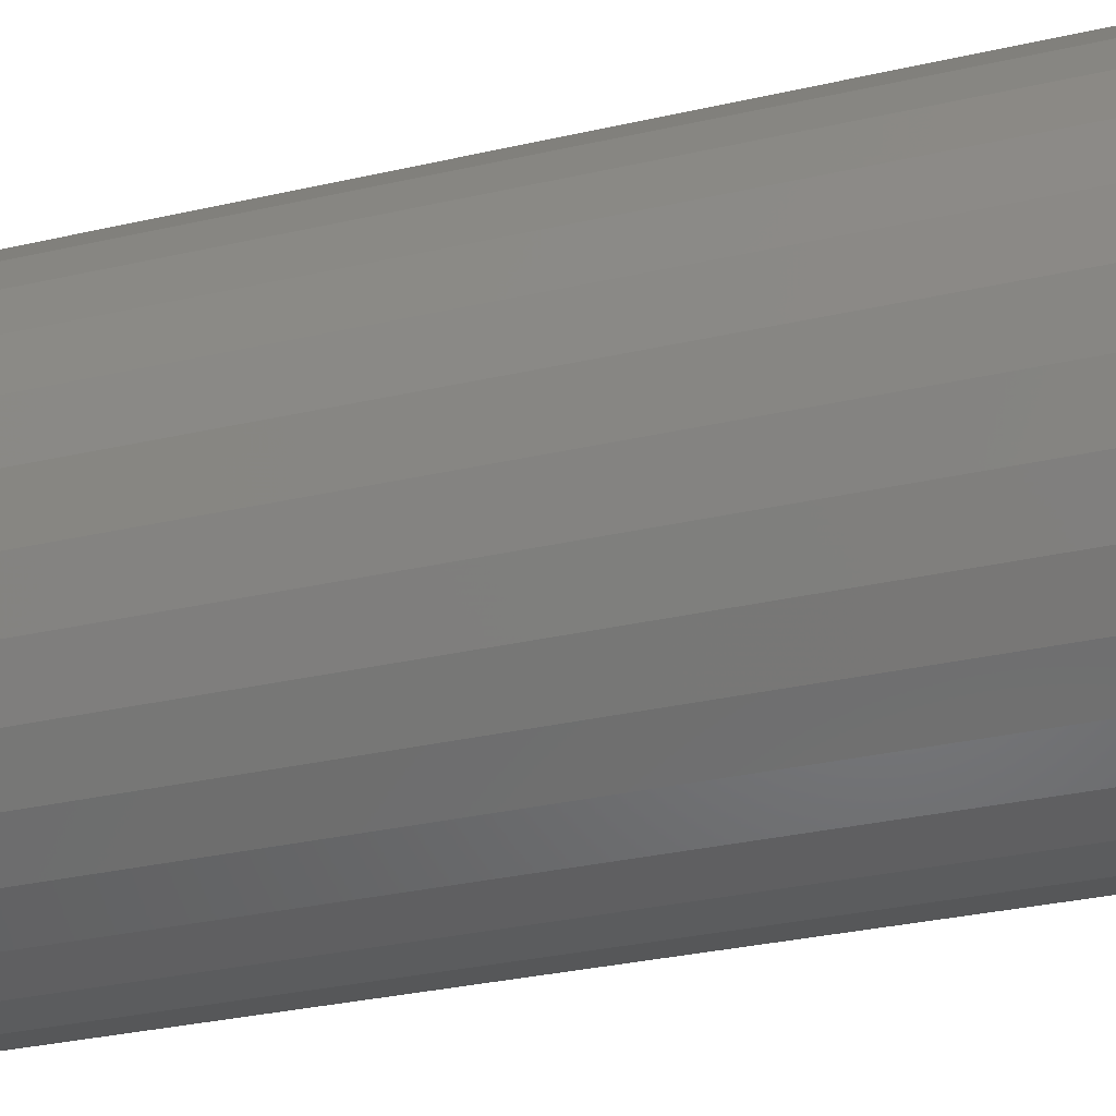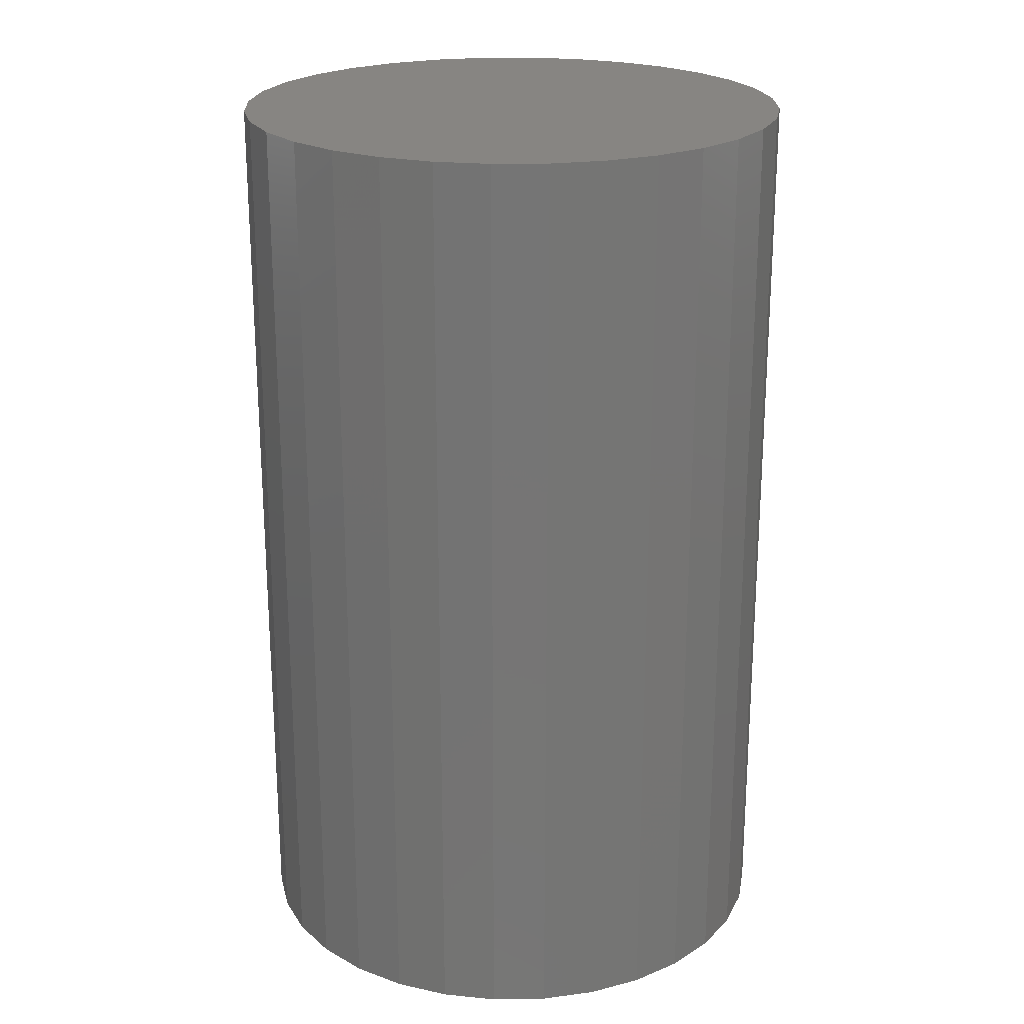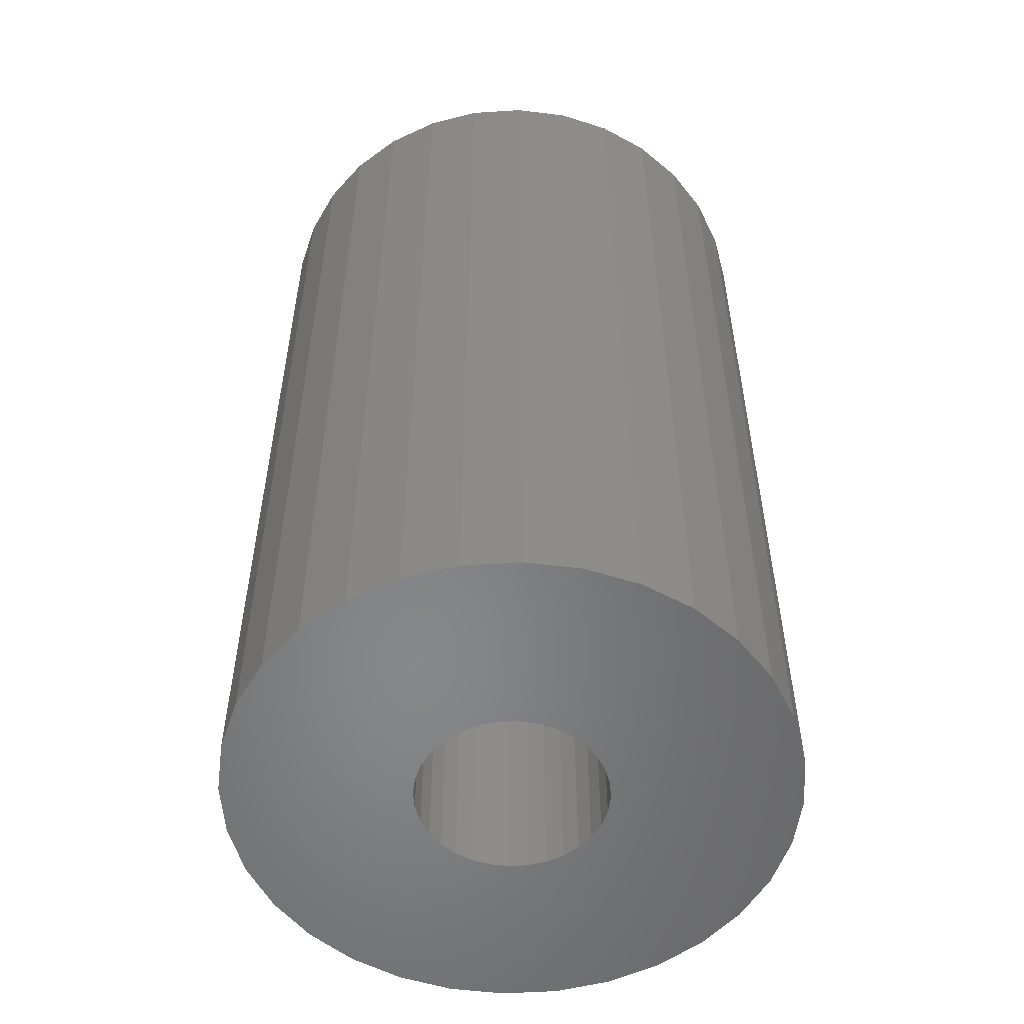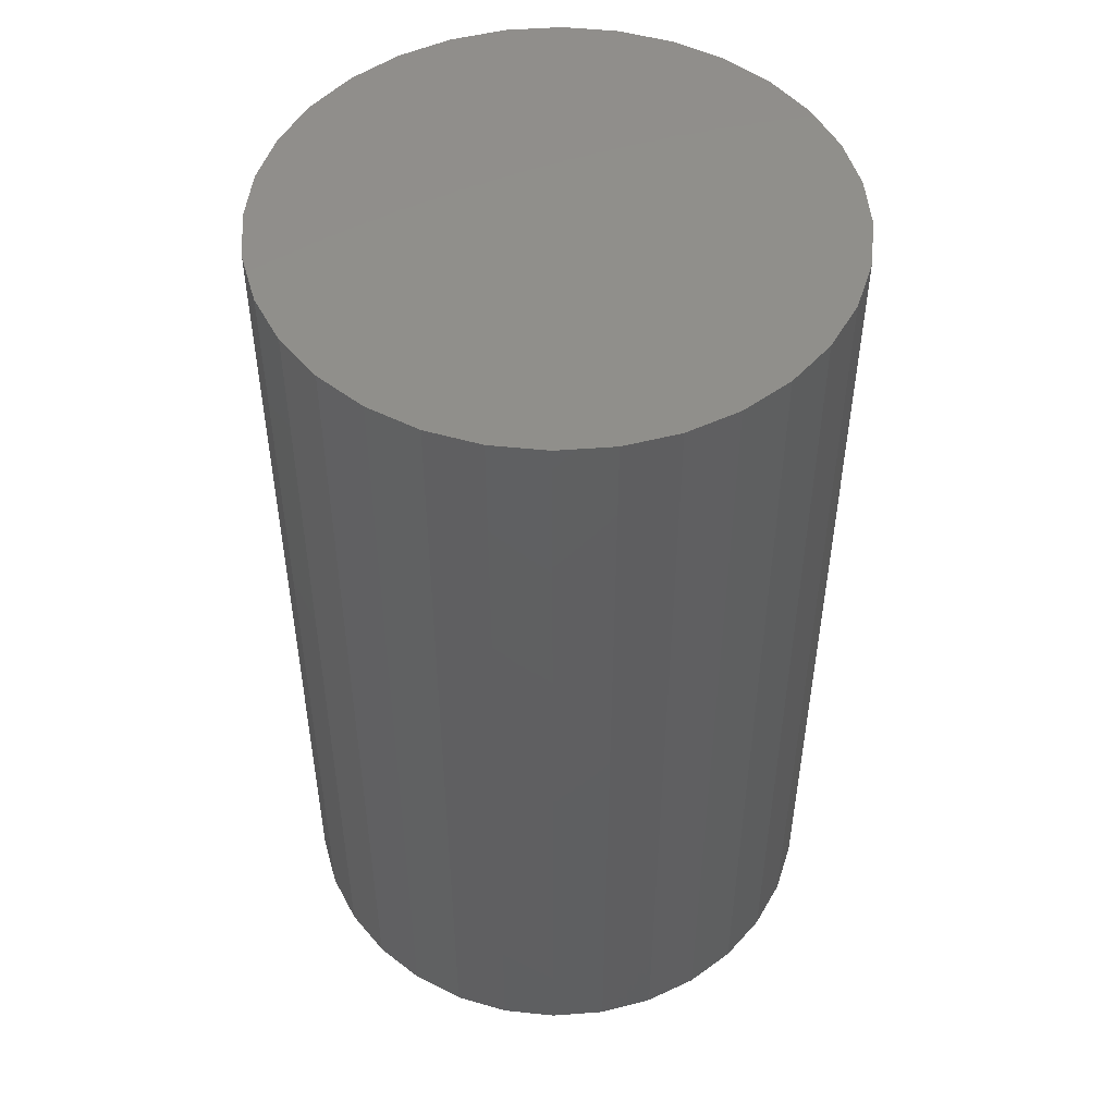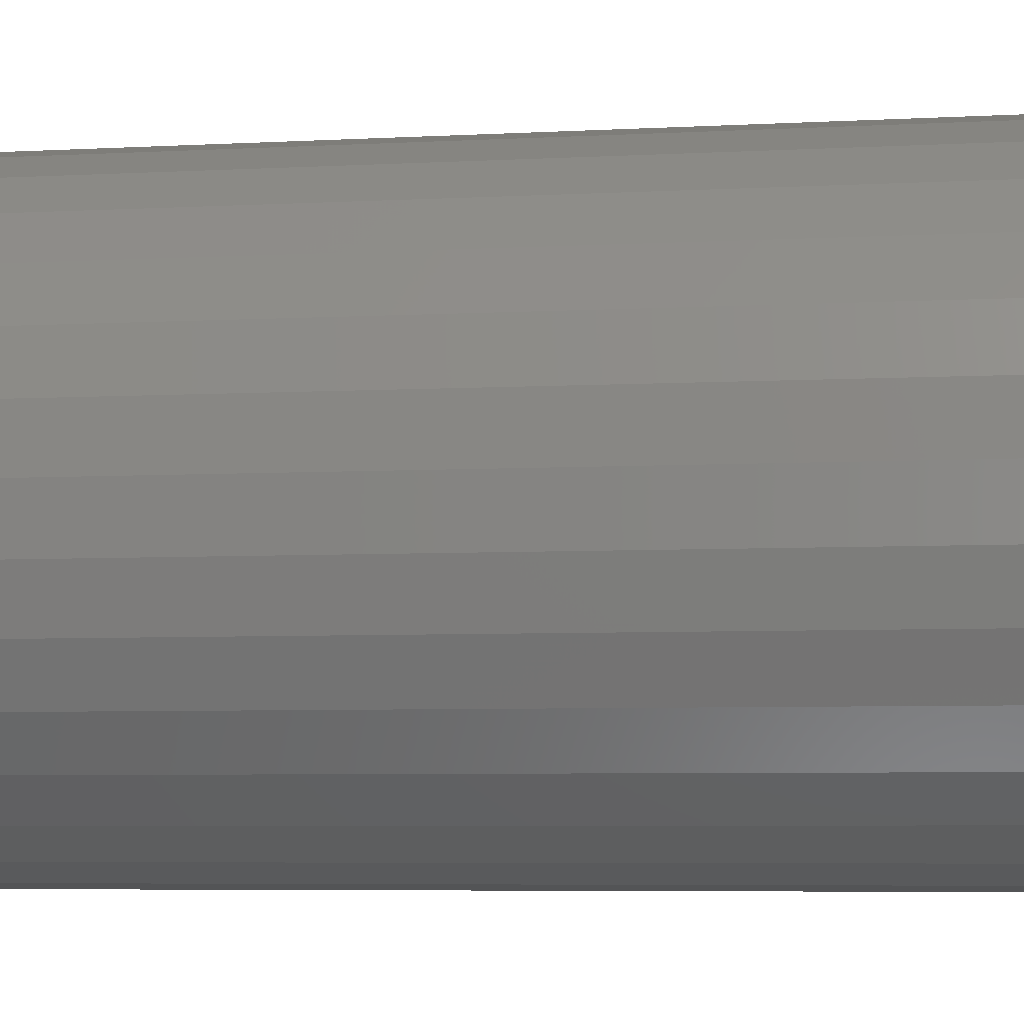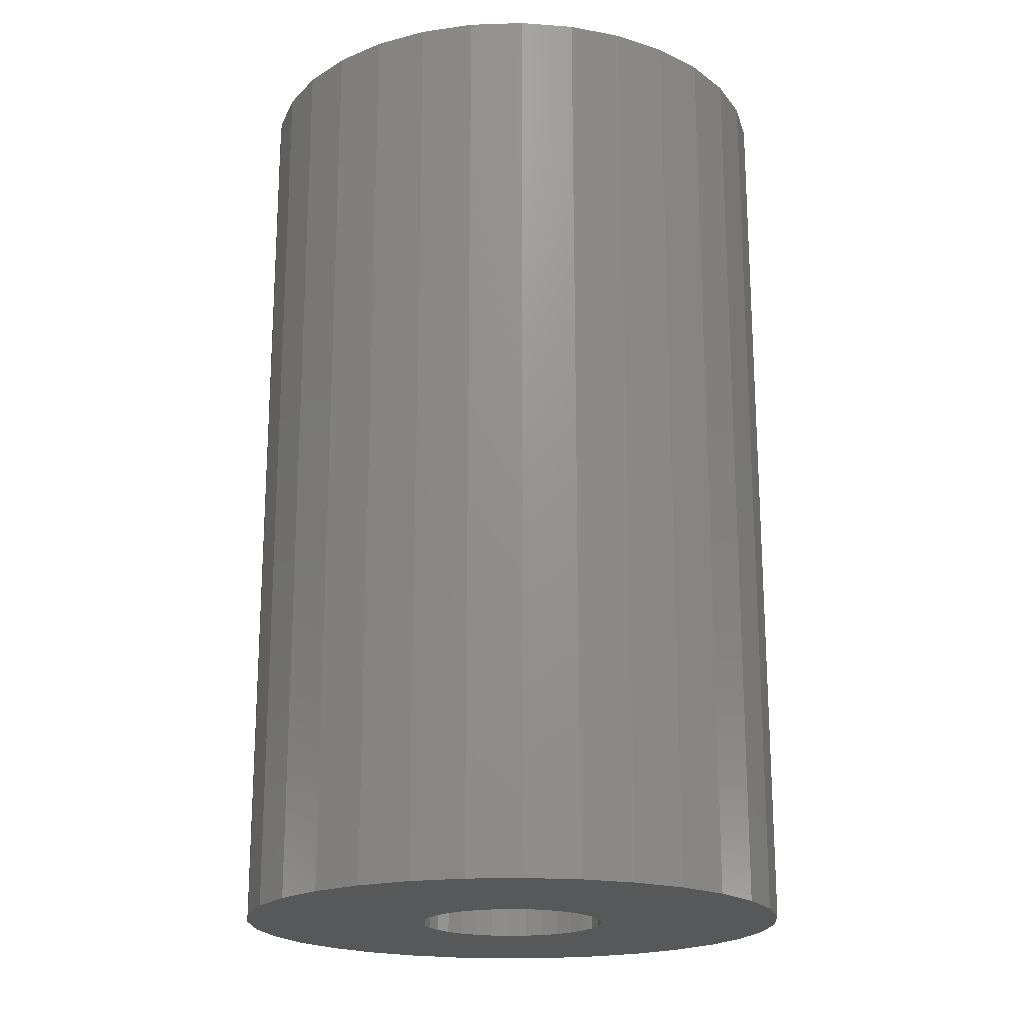
<metadata>
{"format":"stl","ext":"stl","renderer":"f3d","projection":"perspective","resolution":1024,"background":"white","views":[{"elev":-34.3,"azim":-73.2,"up":"+Y"},{"elev":22.3,"azim":-142.2,"up":"+Z"},{"elev":-54.2,"azim":133.2,"up":"+Z"},{"elev":49.7,"azim":158.4,"up":"+Z"},{"elev":-5.8,"azim":99.5,"up":"+Y"},{"elev":-19.7,"azim":-80.9,"up":"+Z"}]}
</metadata>
<code>
# stl→obj: 128 verts, 252 faces
v -0.3199 0.4296 0
v -0.3353 0.4327 0
v -0.3195 0.4342 0
v -0.3351 0.4342 0
v -0.3521 0.456 0
v -0.3477 0.4574 0
v -0.3431 0.4578 0
v -0.3662 0.4296 0
v -0.3509 0.4327 0
v -0.3505 0.4312 0
v -0.3497 0.4298 0
v -0.3487 0.4286 0
v -0.3627 0.4211 0
v -0.3649 0.4252 0
v -0.3562 0.4146 0
v -0.3598 0.4175 0
v -0.3357 0.4312 0
v -0.3365 0.4298 0
v -0.3375 0.4286 0
v -0.33 0.4146 0
v -0.3213 0.4252 0
v -0.3235 0.4211 0
v -0.3264 0.4175 0
v -0.3385 0.4111 0
v -0.3431 0.4106 0
v -0.3341 0.4124 0
v -0.3667 0.4342 0
v -0.3509 0.4358 0
v -0.3511 0.4342 0
v -0.3649 0.4432 0
v -0.3431 0.4422 0
v -0.3446 0.442 0
v -0.3461 0.4416 0
v -0.3475 0.4408 0
v -0.3487 0.4399 0
v -0.3662 0.4388 0
v -0.3627 0.4473 0
v -0.3598 0.4509 0
v -0.3562 0.4538 0
v -0.3385 0.4574 0
v -0.3341 0.456 0
v -0.33 0.4538 0
v -0.3264 0.4509 0
v -0.3235 0.4473 0
v -0.3213 0.4432 0
v -0.3497 0.4386 0
v -0.3505 0.4373 0
v -0.3431 0.4262 0
v -0.3477 0.4111 0
v -0.3521 0.4124 0
v -0.3475 0.4276 0
v -0.3461 0.4268 0
v -0.3446 0.4264 0
v -0.3199 0.4388 0
v -0.3365 0.4386 0
v -0.3375 0.4399 0
v -0.3387 0.4408 0
v -0.34 0.4416 0
v -0.3415 0.442 0
v -0.3353 0.4358 0
v -0.3357 0.4373 0
v -0.3415 0.4264 0
v -0.34 0.4268 0
v -0.3387 0.4276 0
v -0.3415 0.4264 0.0625
v -0.34 0.4268 0.0625
v -0.3387 0.4276 0.0625
v -0.3375 0.4286 0.0625
v -0.3365 0.4298 0.0625
v -0.3357 0.4312 0.0625
v -0.3353 0.4327 0.0625
v -0.3351 0.4342 0.0625
v -0.3431 0.4262 0.0625
v -0.3446 0.4264 0.0625
v -0.3461 0.4268 0.0625
v -0.3475 0.4276 0.0625
v -0.3487 0.4286 0.0625
v -0.3497 0.4298 0.0625
v -0.3505 0.4312 0.0625
v -0.3509 0.4327 0.0625
v -0.3511 0.4342 0.0625
v -0.3446 0.442 0.0625
v -0.3461 0.4416 0.0625
v -0.3475 0.4408 0.0625
v -0.3487 0.4399 0.0625
v -0.3497 0.4386 0.0625
v -0.3505 0.4373 0.0625
v -0.3509 0.4358 0.0625
v -0.3431 0.4422 0.0625
v -0.3415 0.442 0.0625
v -0.34 0.4416 0.0625
v -0.3387 0.4408 0.0625
v -0.3375 0.4399 0.0625
v -0.3365 0.4386 0.0625
v -0.3357 0.4373 0.0625
v -0.3353 0.4358 0.0625
v -0.3195 0.4342 0.07812
v -0.3199 0.4296 0.07812
v -0.3213 0.4252 0.07812
v -0.3235 0.4211 0.07812
v -0.3264 0.4175 0.07812
v -0.33 0.4146 0.07812
v -0.3341 0.4124 0.07812
v -0.3385 0.4111 0.07812
v -0.3431 0.4106 0.07812
v -0.3477 0.4111 0.07812
v -0.3521 0.4124 0.07812
v -0.3562 0.4146 0.07812
v -0.3598 0.4175 0.07812
v -0.3627 0.4211 0.07812
v -0.3649 0.4252 0.07812
v -0.3662 0.4296 0.07812
v -0.3667 0.4342 0.07812
v -0.3662 0.4388 0.07812
v -0.3649 0.4432 0.07812
v -0.3627 0.4473 0.07812
v -0.3598 0.4509 0.07812
v -0.3562 0.4538 0.07812
v -0.3521 0.456 0.07812
v -0.3477 0.4574 0.07812
v -0.3431 0.4578 0.07812
v -0.3385 0.4574 0.07812
v -0.3341 0.456 0.07812
v -0.33 0.4538 0.07812
v -0.3264 0.4509 0.07812
v -0.3235 0.4473 0.07812
v -0.3213 0.4432 0.07812
v -0.3199 0.4388 0.07812
f 1 2 3
f 2 4 3
f 5 6 7
f 8 9 10
f 11 8 10
f 8 11 12
f 13 14 15
f 16 13 15
f 17 2 1
f 18 17 1
f 19 18 1
f 20 21 22
f 22 23 20
f 24 25 26
f 27 28 29
f 27 29 9
f 27 9 8
f 30 31 32
f 30 32 33
f 30 33 34
f 30 34 35
f 30 35 36
f 31 30 37
f 31 37 38
f 31 38 39
f 31 39 5
f 31 5 7
f 31 7 40
f 31 40 41
f 31 41 42
f 31 42 43
f 31 43 44
f 31 44 45
f 36 35 46
f 36 46 47
f 36 47 28
f 36 28 27
f 48 21 20
f 48 20 26
f 48 26 25
f 48 25 49
f 48 49 50
f 48 50 15
f 48 15 14
f 14 8 12
f 14 12 51
f 14 51 52
f 14 52 53
f 14 53 48
f 45 54 55
f 45 55 56
f 45 56 57
f 45 57 58
f 45 58 59
f 45 59 31
f 54 3 4
f 54 4 60
f 54 60 61
f 54 61 55
f 21 48 62
f 21 62 63
f 21 63 64
f 21 64 19
f 21 19 1
f 48 65 62
f 62 65 66
f 62 66 63
f 63 66 67
f 63 67 64
f 64 67 68
f 64 68 19
f 19 68 69
f 19 69 18
f 18 69 70
f 18 70 17
f 17 70 71
f 17 71 2
f 2 71 72
f 2 72 4
f 65 48 73
f 73 48 53
f 73 53 74
f 74 53 52
f 74 52 75
f 75 52 51
f 75 51 76
f 76 51 12
f 76 12 77
f 77 12 11
f 77 11 78
f 78 11 10
f 78 10 79
f 79 10 9
f 79 9 80
f 80 9 29
f 80 29 81
f 31 82 32
f 32 82 83
f 32 83 33
f 33 83 84
f 33 84 34
f 34 84 85
f 34 85 35
f 35 85 86
f 35 86 46
f 46 86 87
f 46 87 47
f 47 87 88
f 47 88 28
f 28 88 81
f 28 81 29
f 82 31 89
f 89 31 59
f 89 59 90
f 90 59 58
f 90 58 91
f 91 58 57
f 91 57 92
f 92 57 56
f 92 56 93
f 93 56 55
f 93 55 94
f 94 55 61
f 94 61 95
f 95 61 60
f 95 60 96
f 96 60 4
f 96 4 72
f 3 97 1
f 1 97 98
f 1 98 21
f 21 98 99
f 21 99 22
f 22 99 100
f 22 100 23
f 23 100 101
f 23 101 20
f 20 101 102
f 20 102 26
f 26 102 103
f 26 103 24
f 24 103 104
f 24 104 25
f 25 104 105
f 25 105 49
f 49 105 106
f 49 106 50
f 50 106 107
f 50 107 15
f 15 107 108
f 15 108 16
f 16 108 109
f 16 109 13
f 13 109 110
f 13 110 14
f 14 110 111
f 14 111 8
f 8 111 112
f 8 112 27
f 27 112 113
f 27 113 36
f 36 113 114
f 36 114 30
f 30 114 115
f 30 115 37
f 37 115 116
f 37 116 38
f 38 116 117
f 38 117 39
f 39 117 118
f 39 118 5
f 5 118 119
f 5 119 6
f 6 119 120
f 6 120 7
f 7 120 121
f 7 121 40
f 40 121 122
f 40 122 41
f 41 122 123
f 41 123 42
f 42 123 124
f 42 124 43
f 43 124 125
f 43 125 44
f 44 125 126
f 44 126 45
f 45 126 127
f 45 127 54
f 54 127 128
f 54 128 3
f 3 128 97
f 121 120 119
f 122 121 119
f 122 119 123
f 123 119 118
f 123 118 124
f 124 118 117
f 124 117 125
f 125 117 116
f 125 116 126
f 126 116 115
f 126 115 127
f 127 115 114
f 127 114 128
f 98 111 99
f 99 111 110
f 99 110 100
f 100 110 109
f 100 109 101
f 101 109 108
f 101 108 102
f 102 108 107
f 102 107 103
f 103 107 106
f 103 106 105
f 103 105 104
f 128 114 97
f 97 114 113
f 97 113 98
f 98 113 112
f 98 112 111
f 95 88 87
f 96 88 95
f 71 80 72
f 71 79 80
f 70 79 71
f 70 78 79
f 69 78 70
f 69 77 78
f 76 77 69
f 68 76 69
f 75 76 68
f 74 75 68
f 68 73 74
f 73 68 67
f 65 73 67
f 66 65 67
f 81 88 96
f 81 96 72
f 81 72 80
f 94 95 87
f 94 87 86
f 94 86 85
f 94 85 84
f 94 84 83
f 94 83 82
f 94 82 89
f 94 89 90
f 94 90 91
f 94 91 92
f 94 92 93

</code>
